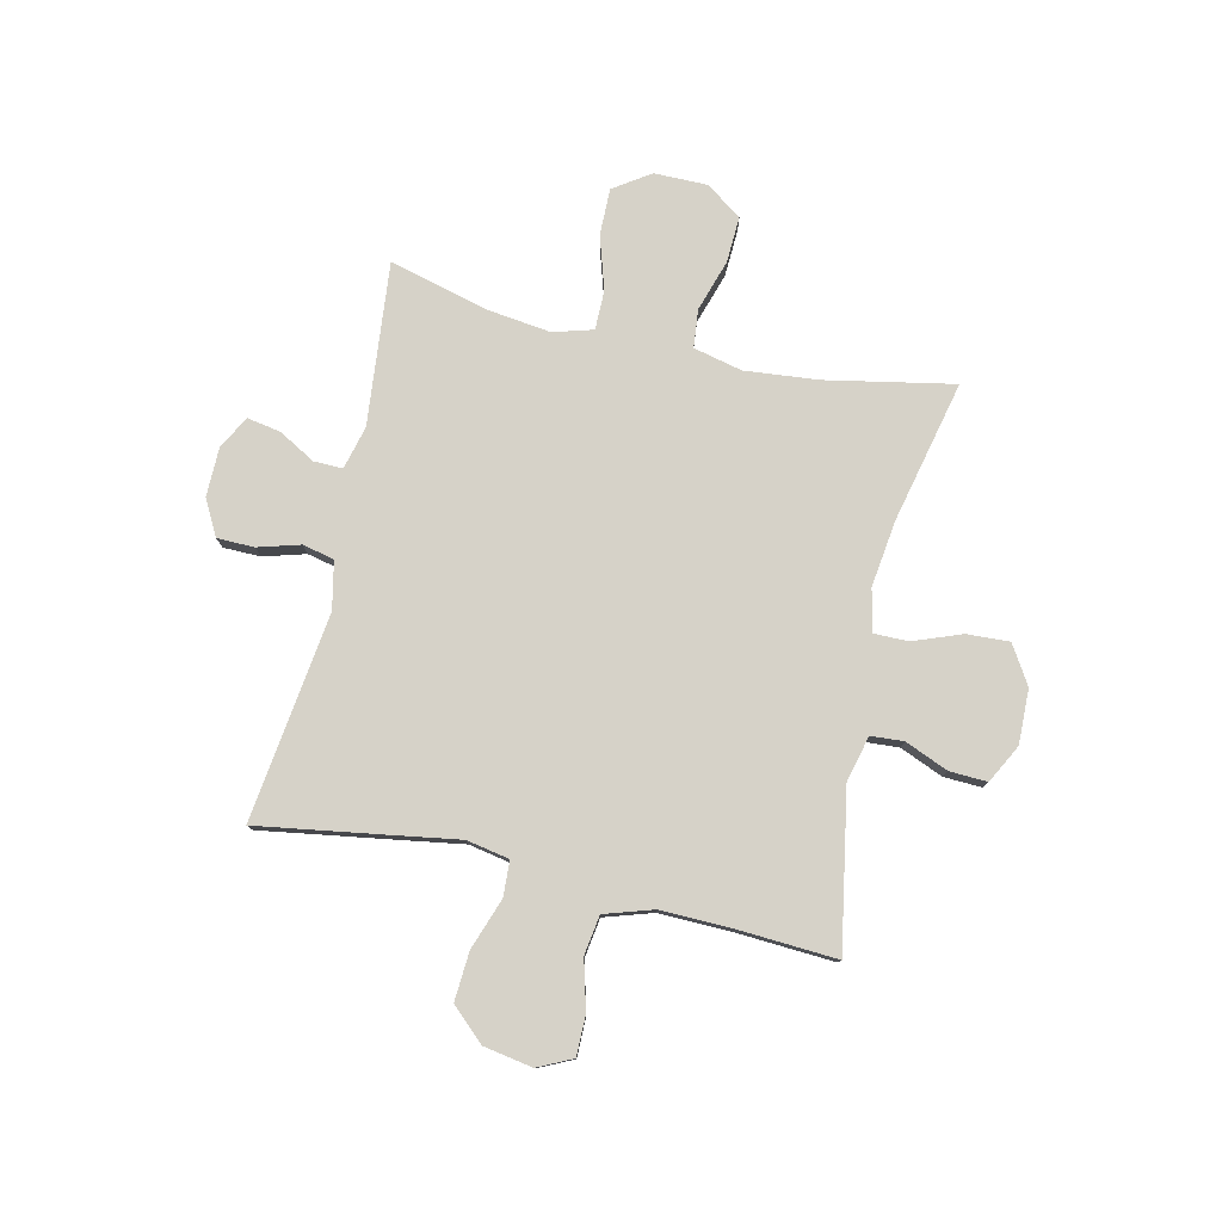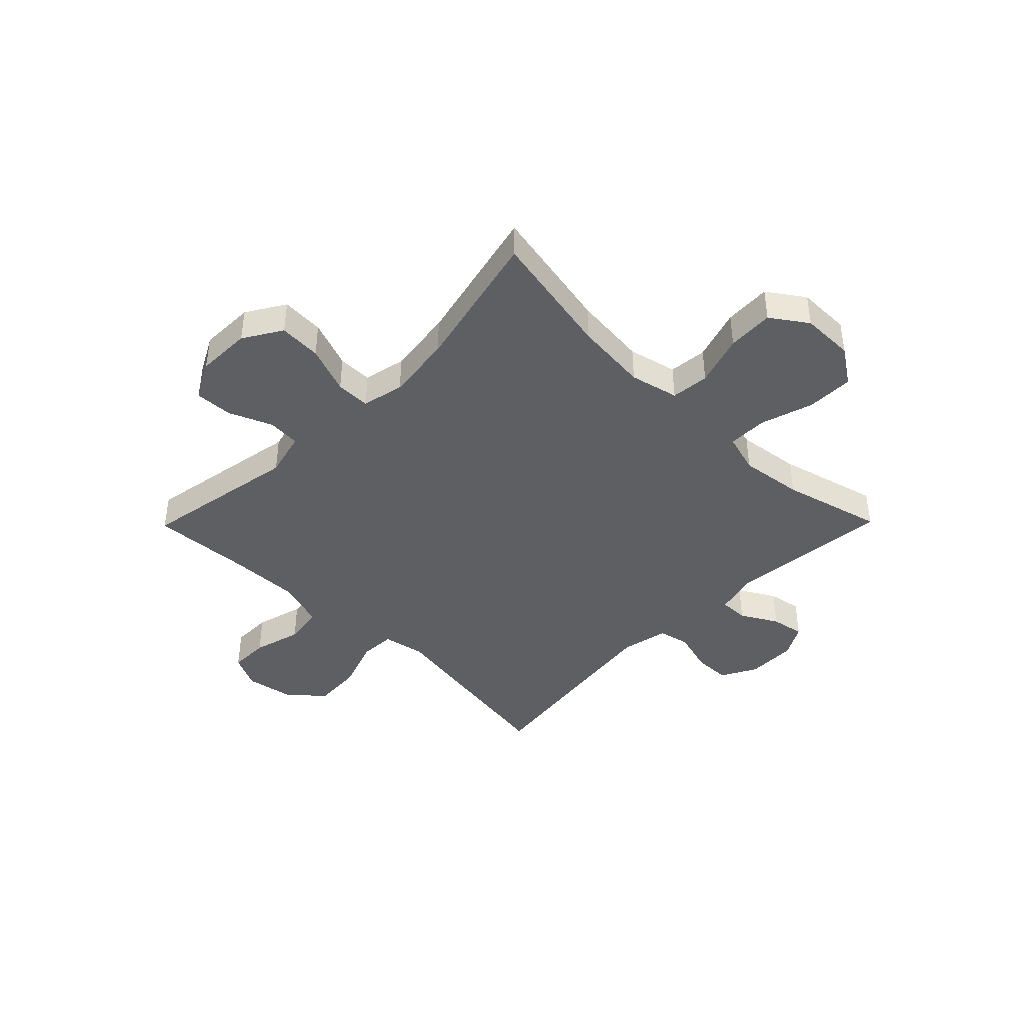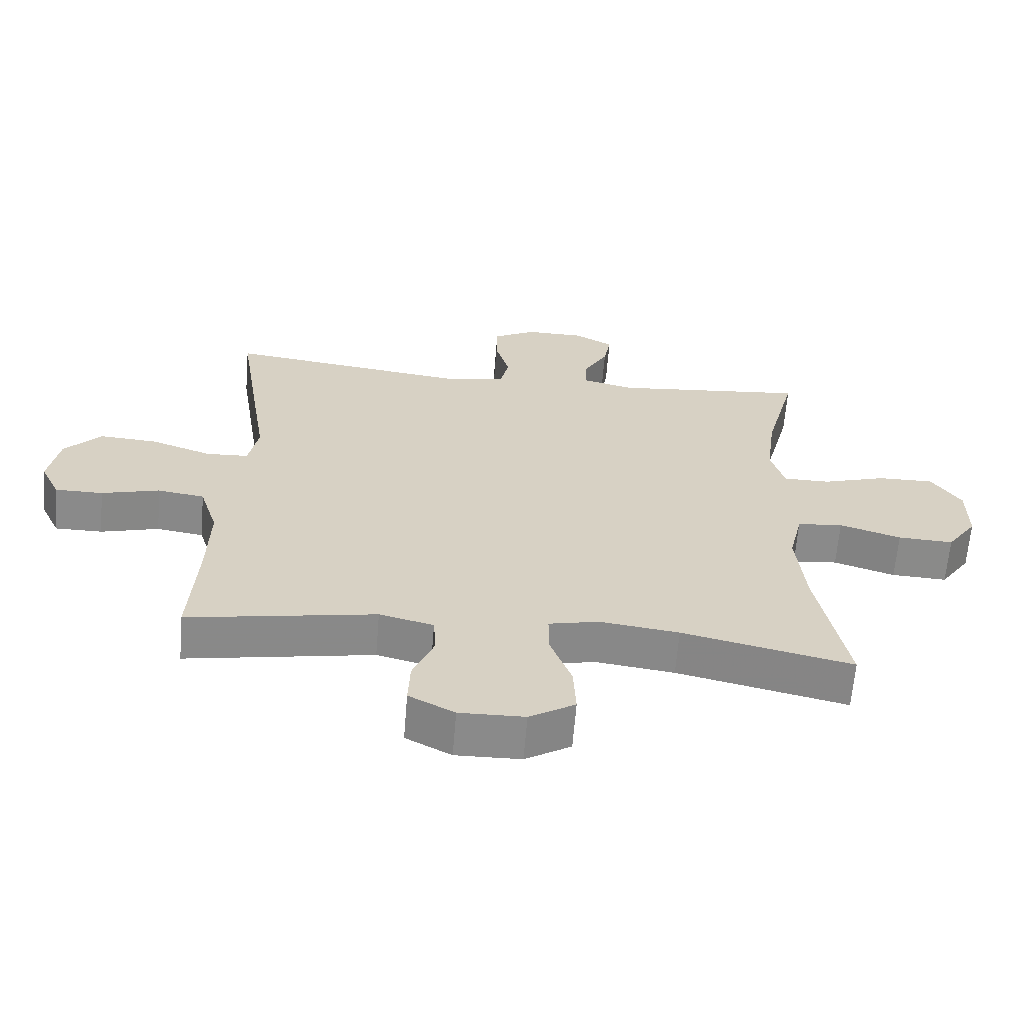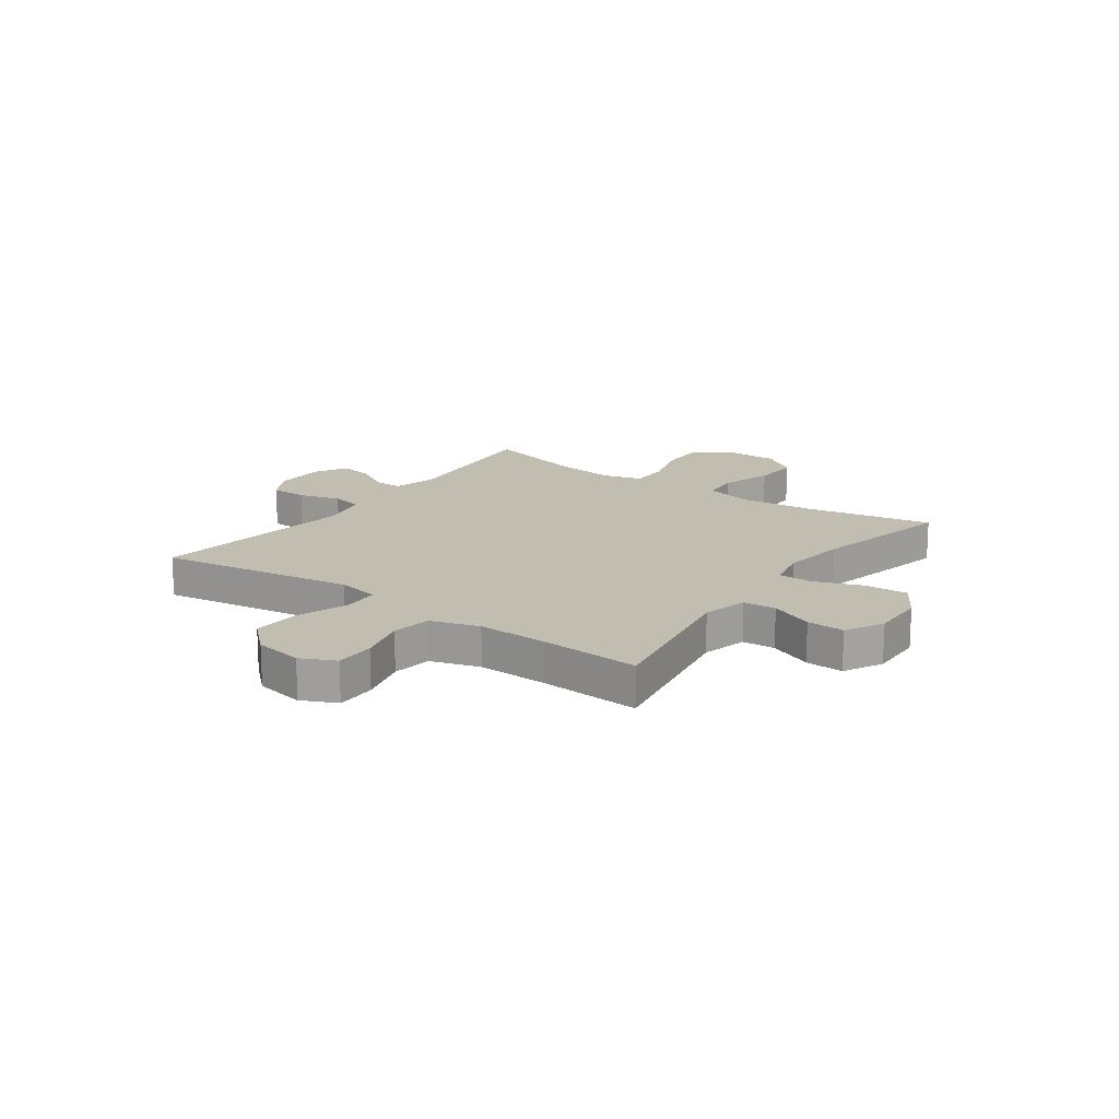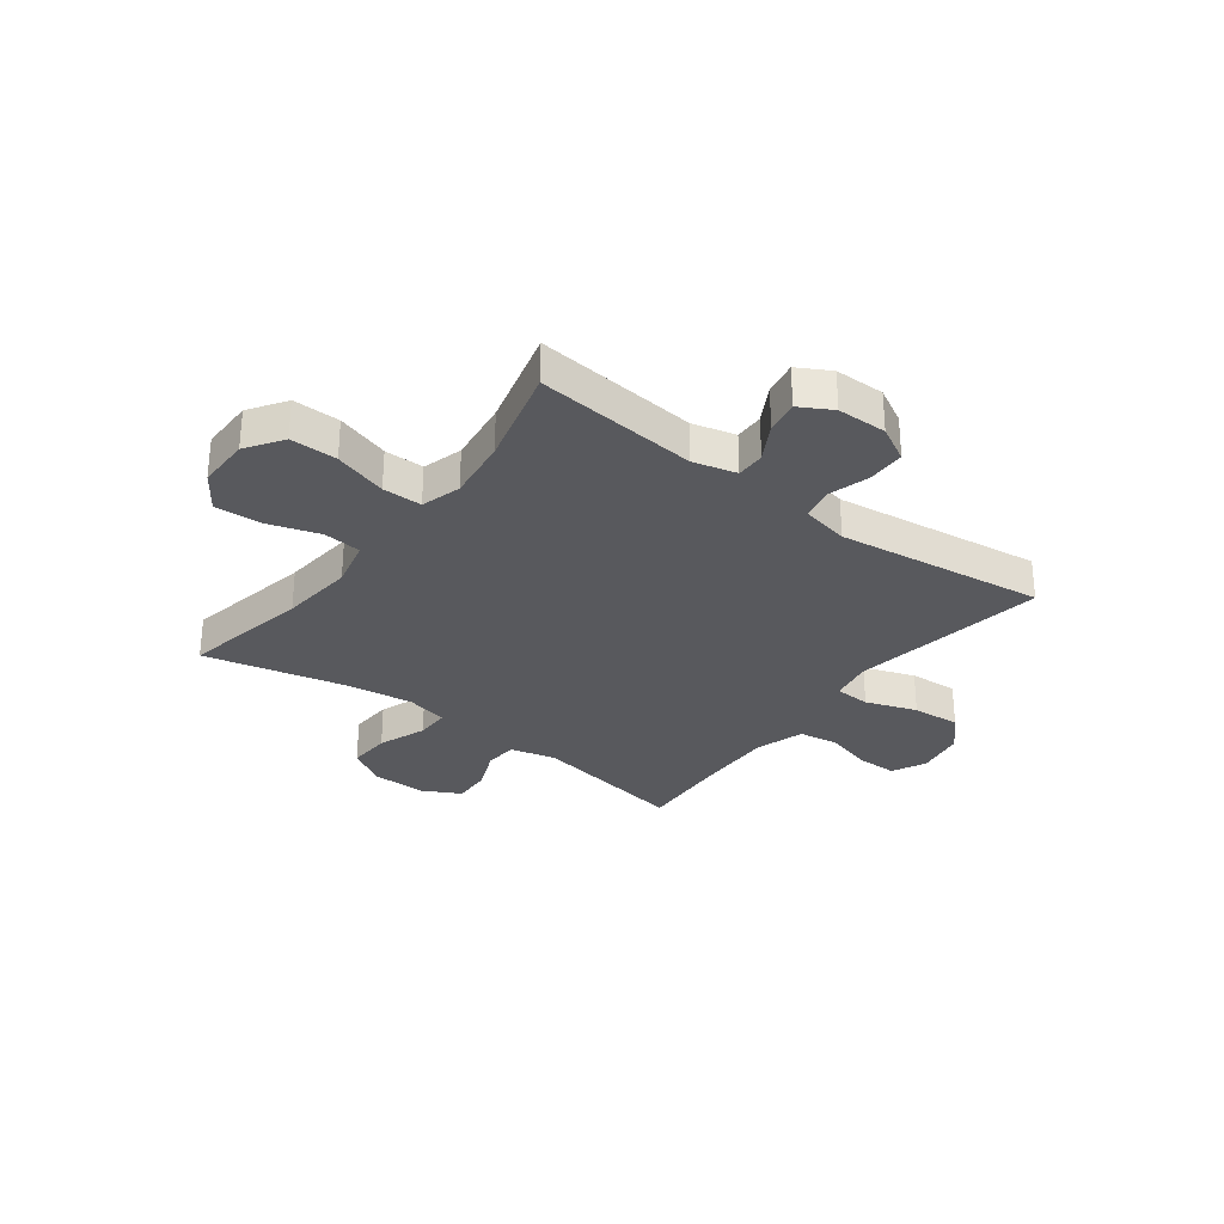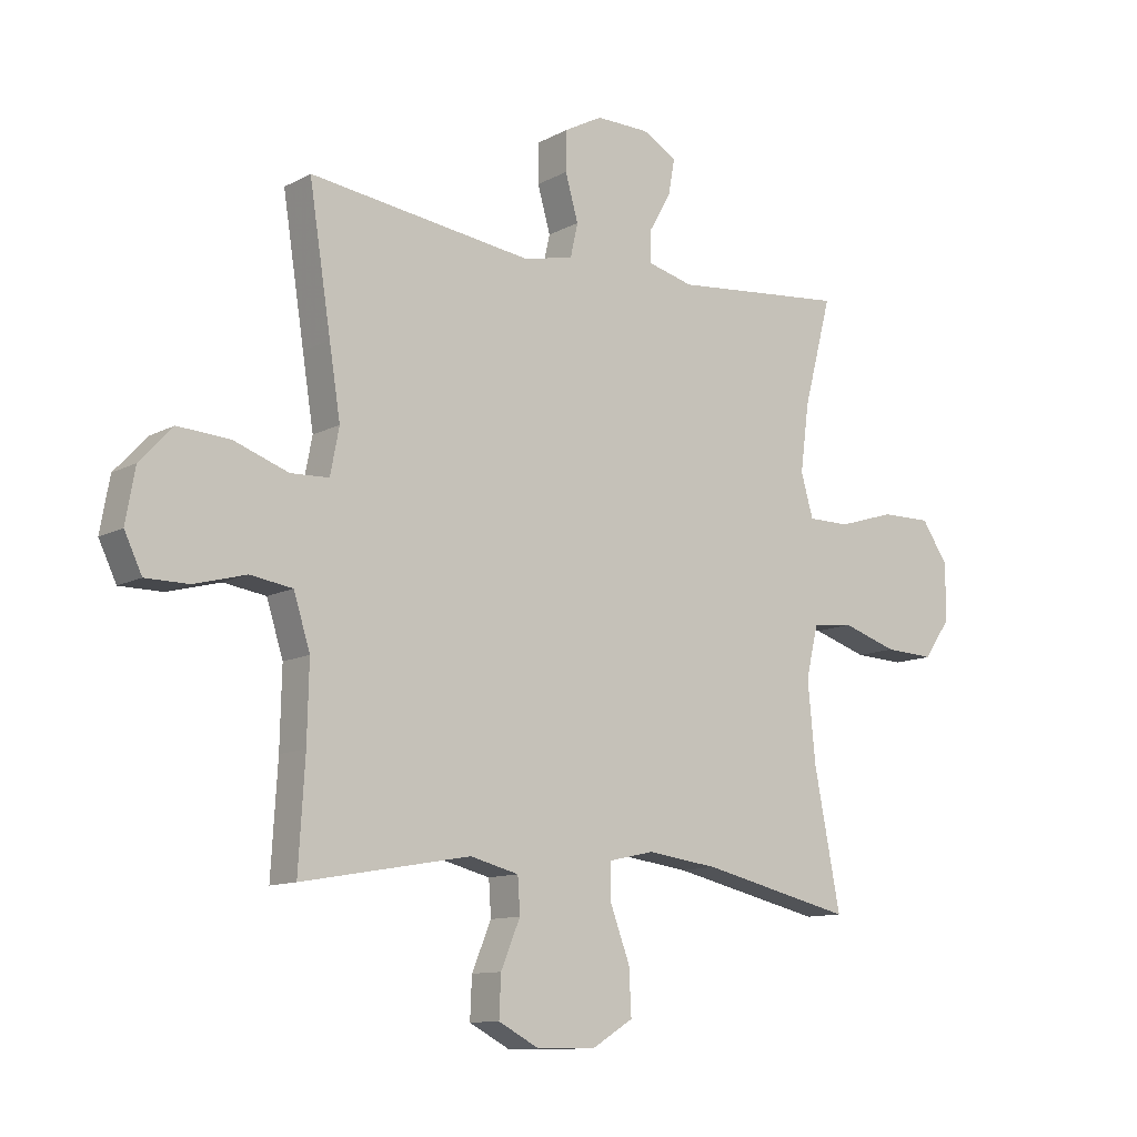
<metadata>
{"format":"obj","ext":"obj","renderer":"f3d","projection":"perspective","resolution":1024,"background":"white","views":[{"elev":78.4,"azim":102.7,"up":"+Y"},{"elev":-42.0,"azim":-134.5,"up":"+Y"},{"elev":-63.5,"azim":175.4,"up":"+Z"},{"elev":16.7,"azim":125.6,"up":"+Y"},{"elev":-30.2,"azim":-37.1,"up":"+Y"},{"elev":-11.3,"azim":142.1,"up":"+Z"}]}
</metadata>
<code>
v 0.5 0.07 -0.5
v 0.212 0.07 -0.449
v 0.129 0.07 -0.47
v 0.125 0.07 -0.53
v 0.158 0.07 -0.609
v 0.161 0.07 -0.678
v 0.091 0.07 -0.715
v -0.009 0.07 -0.713
v -0.079 0.07 -0.67
v -0.075 0.07 -0.592
v -0.042 0.07 -0.504
v -0.042 0.07 -0.441
v -0.119 0.07 -0.424
v -0.24 0.07 -0.44
v -0.5 0.07 -0.5
v -0.455 0.07 -0.267
v -0.442 0.07 -0.132
v -0.463 0.07 -0.043
v -0.533 0.07 -0.036
v -0.627 0.07 -0.066
v -0.712 0.07 -0.07
v -0.758 0.07 -0.004
v -0.758 0.07 0.093
v -0.713 0.07 0.16
v -0.627 0.07 0.159
v -0.53 0.07 0.129
v -0.458 0.07 0.129
v -0.437 0.07 0.202
v -0.452 0.07 0.317
v -0.5 0.07 0.5
v -0.203 0.07 0.471
v -0.124 0.07 0.491
v -0.125 0.07 0.544
v -0.163 0.07 0.611
v -0.174 0.07 0.672
v -0.115 0.07 0.705
v -0.024 0.07 0.706
v 0.041 0.07 0.671
v 0.042 0.07 0.603
v 0.02 0.07 0.526
v 0.033 0.07 0.468
v 0.12 0.07 0.45
v 0.5 0.07 0.5
v 0.463 0.07 0.262
v 0.444 0.07 0.142
v 0.459 0.07 0.064
v 0.524 0.07 0.061
v 0.617 0.07 0.094
v 0.706 0.07 0.1
v 0.762 0.07 0.04
v 0.778 0.07 -0.05
v 0.748 0.07 -0.113
v 0.675 0.07 -0.113
v 0.586 0.07 -0.089
v 0.514 0.07 -0.1
v 0.486 0.07 -0.189
v 0.489 0.07 -0.319
v 0.5 0 -0.5
v 0.212 0 -0.449
v 0.129 0 -0.47
v 0.125 0 -0.53
v 0.158 0 -0.609
v 0.161 0 -0.678
v 0.091 0 -0.715
v -0.009 0 -0.713
v -0.079 0 -0.67
v -0.075 0 -0.592
v -0.042 0 -0.504
v -0.042 0 -0.441
v -0.119 0 -0.424
v -0.24 0 -0.44
v -0.5 0 -0.5
v -0.455 0 -0.267
v -0.442 0 -0.132
v -0.463 0 -0.043
v -0.533 0 -0.036
v -0.627 0 -0.066
v -0.712 0 -0.07
v -0.758 0 -0.004
v -0.758 0 0.093
v -0.713 0 0.16
v -0.627 0 0.159
v -0.53 0 0.129
v -0.458 0 0.129
v -0.437 0 0.202
v -0.452 0 0.317
v -0.5 0 0.5
v -0.203 0 0.471
v -0.124 0 0.491
v -0.125 0 0.544
v -0.163 0 0.611
v -0.174 0 0.672
v -0.115 0 0.705
v -0.024 0 0.706
v 0.041 0 0.671
v 0.042 0 0.603
v 0.02 0 0.526
v 0.033 0 0.468
v 0.12 0 0.45
v 0.5 0 0.5
v 0.463 0 0.262
v 0.444 0 0.142
v 0.459 0 0.064
v 0.524 0 0.061
v 0.617 0 0.094
v 0.706 0 0.1
v 0.762 0 0.04
v 0.778 0 -0.05
v 0.748 0 -0.113
v 0.675 0 -0.113
v 0.586 0 -0.089
v 0.514 0 -0.1
v 0.486 0 -0.189
v 0.489 0 -0.319
f 52 53 54
f 51 52 54
f 50 51 54
f 49 50 54
f 48 49 54
f 47 48 54
f 46 47 54 55
f 42 43 44 45
f 41 42 45 46
f 38 39 40
f 37 38 40
f 36 37 40
f 35 36 40
f 34 35 40
f 33 34 40
f 32 33 40 41
f 46 55 56
f 41 46 56
f 32 41 56
f 31 32 56
f 24 25 26
f 23 24 26
f 22 23 26
f 21 22 26
f 20 21 26
f 19 20 26
f 18 19 26 27
f 17 18 27 28
f 14 15 16
f 13 14 16 17
f 12 13 17 28
f 9 10 11
f 8 9 11
f 7 8 11
f 6 7 11
f 5 6 11
f 4 5 11
f 3 4 11 12
f 12 28 29
f 3 12 29
f 2 3 29
f 31 56 57
f 30 31 57
f 29 30 57
f 2 29 57
f 1 2 57
f 111 110 109
f 111 109 108
f 111 108 107
f 111 107 106
f 111 106 105
f 111 105 104
f 112 111 104 103
f 102 101 100 99
f 103 102 99 98
f 97 96 95
f 97 95 94
f 97 94 93
f 97 93 92
f 97 92 91
f 97 91 90
f 98 97 90 89
f 113 112 103
f 113 103 98
f 113 98 89
f 113 89 88
f 83 82 81
f 83 81 80
f 83 80 79
f 83 79 78
f 83 78 77
f 83 77 76
f 84 83 76 75
f 85 84 75 74
f 73 72 71
f 74 73 71 70
f 85 74 70 69
f 68 67 66
f 68 66 65
f 68 65 64
f 68 64 63
f 68 63 62
f 68 62 61
f 69 68 61 60
f 86 85 69
f 86 69 60
f 86 60 59
f 114 113 88
f 114 88 87
f 114 87 86
f 114 86 59
f 114 59 58
f 1 58 59 2
f 2 59 60 3
f 3 60 61 4
f 4 61 62 5
f 5 62 63 6
f 6 63 64 7
f 7 64 65 8
f 8 65 66 9
f 9 66 67 10
f 10 67 68 11
f 11 68 69 12
f 12 69 70 13
f 13 70 71 14
f 14 71 72 15
f 15 72 73 16
f 16 73 74 17
f 17 74 75 18
f 18 75 76 19
f 19 76 77 20
f 20 77 78 21
f 21 78 79 22
f 22 79 80 23
f 23 80 81 24
f 24 81 82 25
f 25 82 83 26
f 26 83 84 27
f 27 84 85 28
f 28 85 86 29
f 29 86 87 30
f 30 87 88 31
f 31 88 89 32
f 32 89 90 33
f 33 90 91 34
f 34 91 92 35
f 35 92 93 36
f 36 93 94 37
f 37 94 95 38
f 38 95 96 39
f 39 96 97 40
f 40 97 98 41
f 41 98 99 42
f 42 99 100 43
f 43 100 101 44
f 44 101 102 45
f 45 102 103 46
f 46 103 104 47
f 47 104 105 48
f 48 105 106 49
f 49 106 107 50
f 50 107 108 51
f 51 108 109 52
f 52 109 110 53
f 53 110 111 54
f 54 111 112 55
f 55 112 113 56
f 56 113 114 57
f 57 114 58 1

</code>
